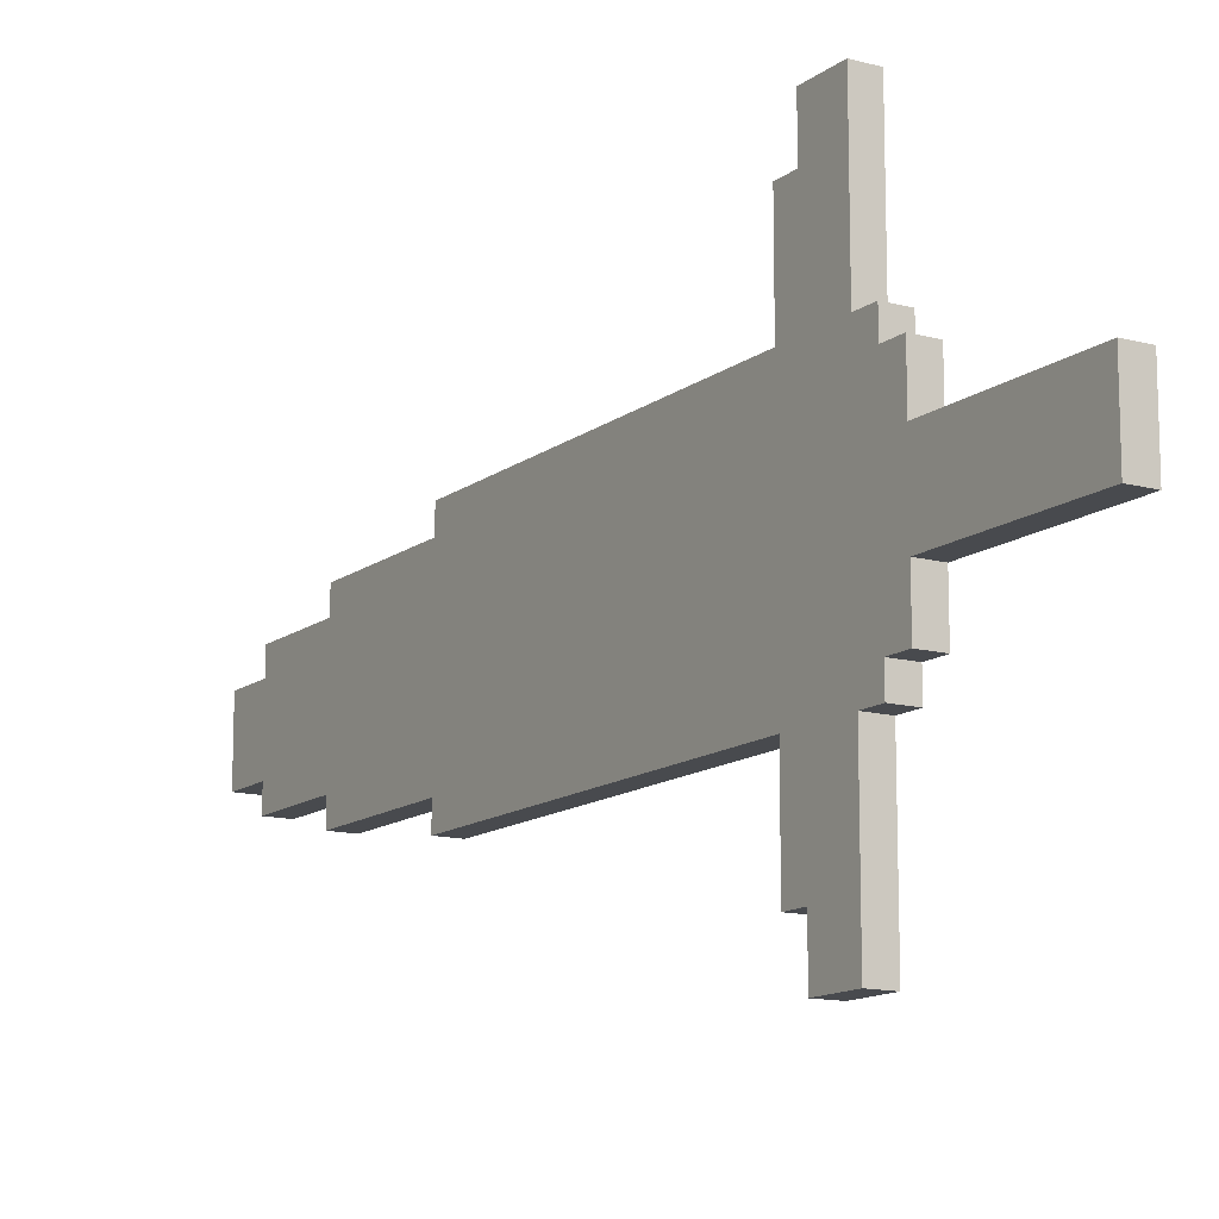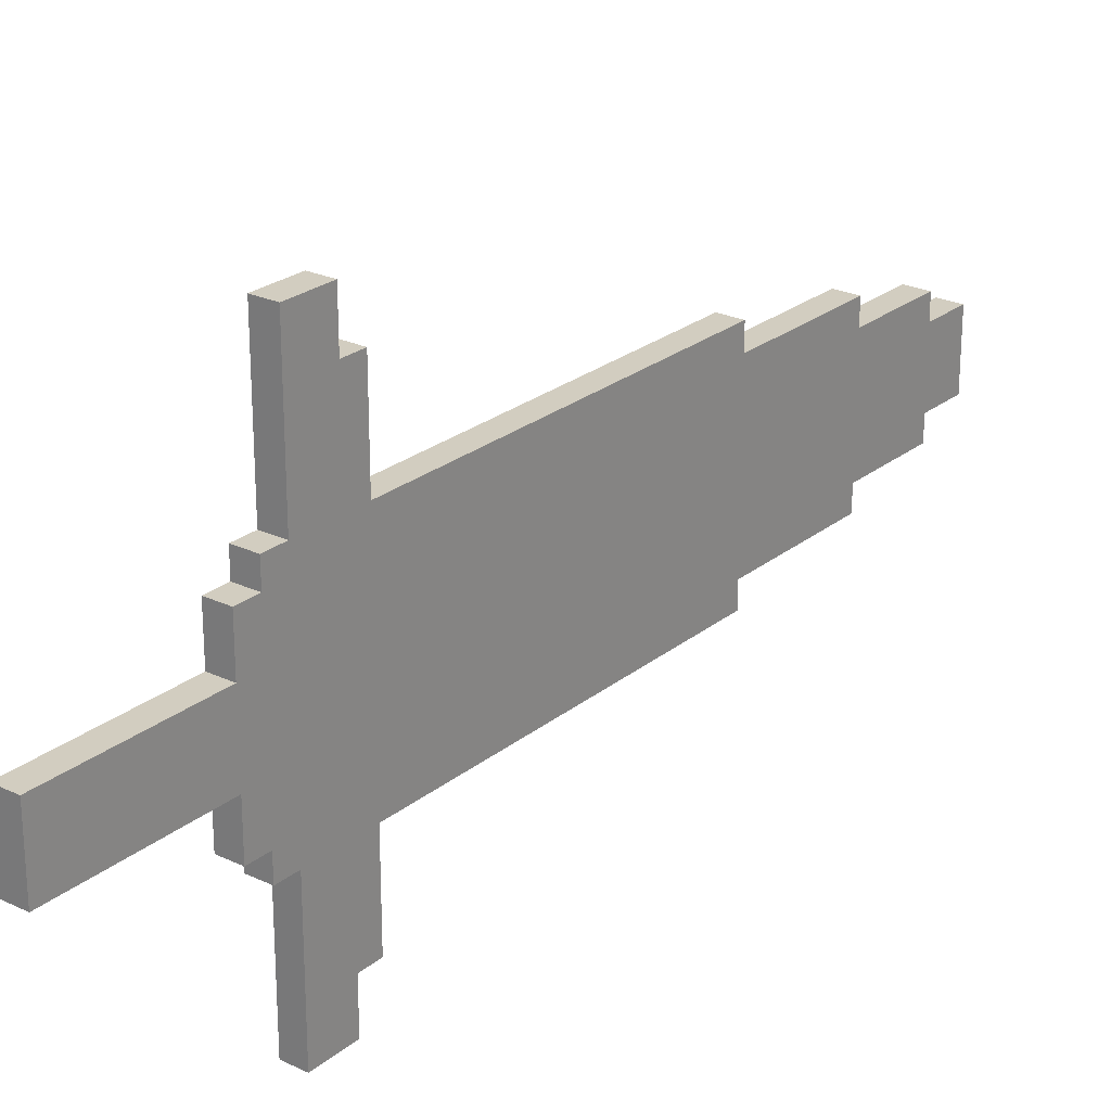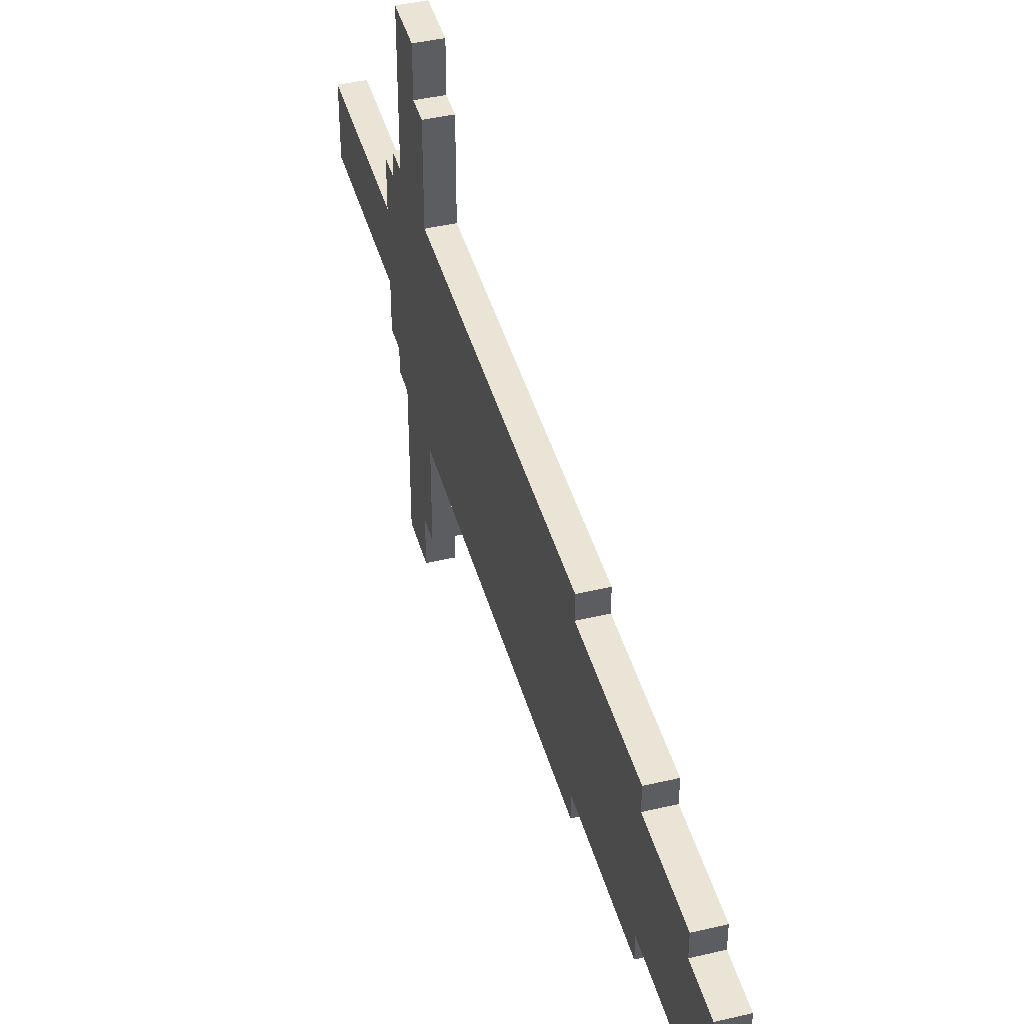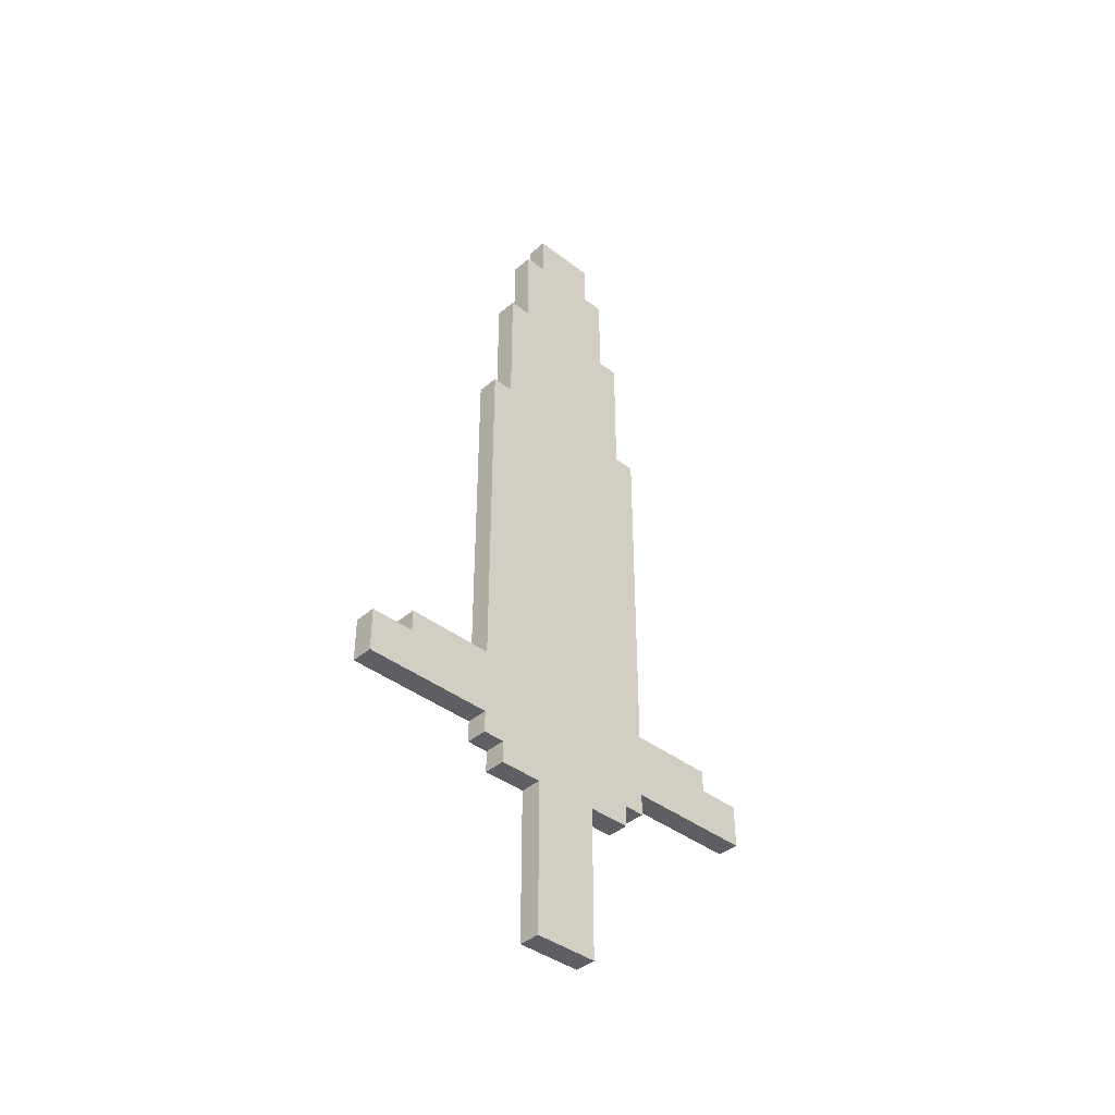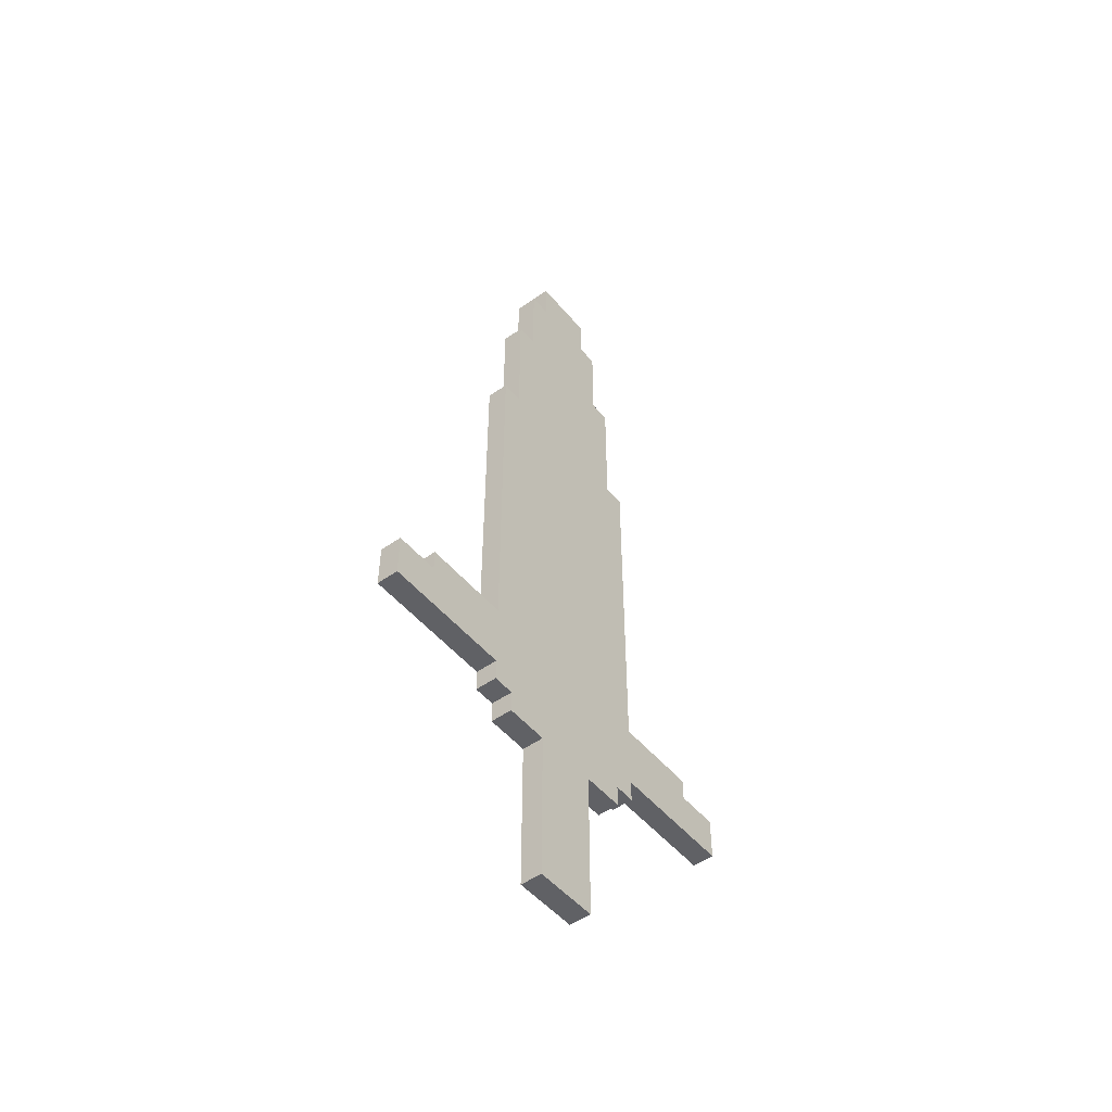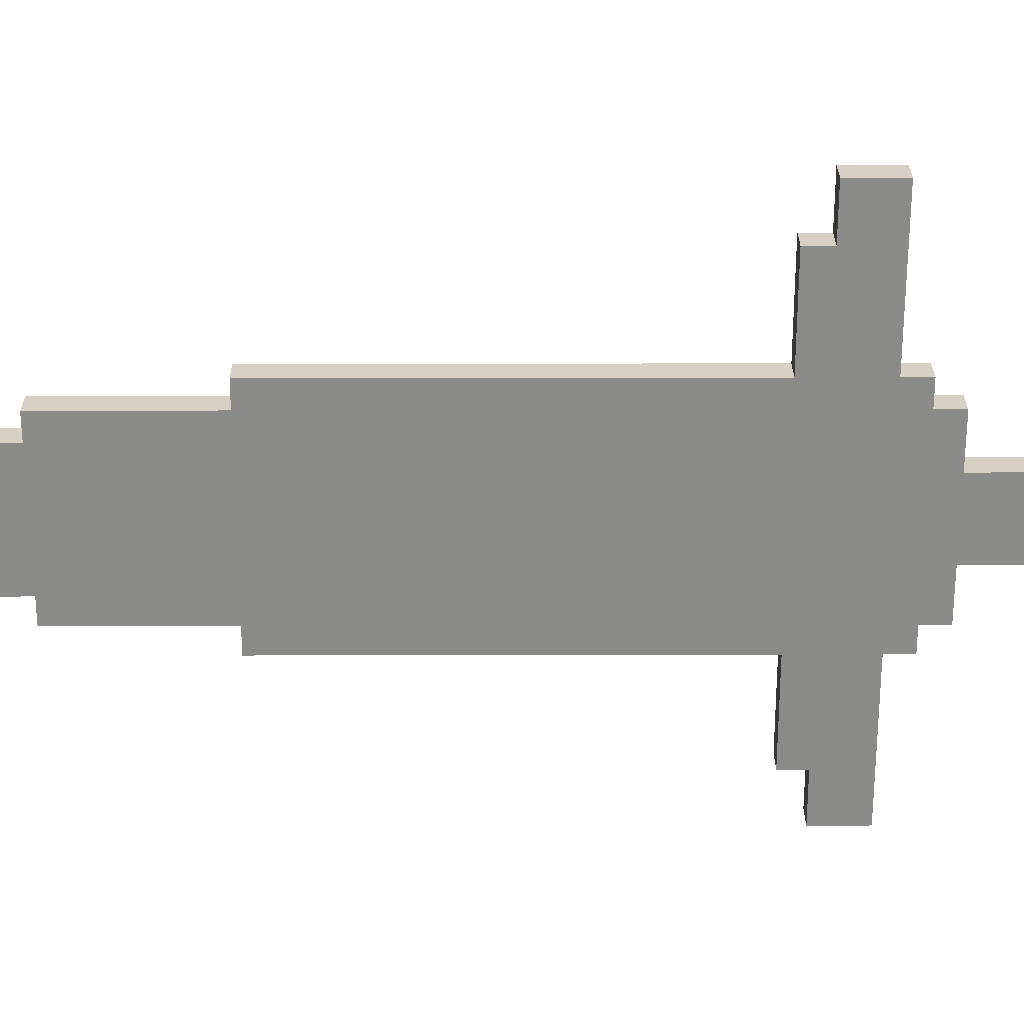
<metadata>
{"format":"obj","ext":"obj","renderer":"f3d","projection":"perspective","resolution":1024,"background":"white","views":[{"elev":-13.2,"azim":-31.7,"up":"+Z"},{"elev":24.5,"azim":37.8,"up":"+Z"},{"elev":43.6,"azim":164.5,"up":"+Z"},{"elev":-40.0,"azim":-133.5,"up":"+Y"},{"elev":-49.7,"azim":-141.9,"up":"+Y"},{"elev":26.7,"azim":-90.2,"up":"+Z"}]}
</metadata>
<code>
o
v 7.451e-09 0 0.1
v 7.451e-09 0 -0.2
v 7.451e-09 0.1 0
v 7.451e-09 0.1 -0.1
v 7.451e-09 0.7 0.3
v 7.451e-09 0.7 0.1
v 7.451e-09 0.7 -0.2
v 7.451e-09 0.7 -0.4
v 7.451e-09 0.8 0.4
v 7.451e-09 0.8 0.3
v 7.451e-09 0.8 0
v 7.451e-09 0.8 -0.1
v 7.451e-09 0.8 -0.4
v 7.451e-09 0.8 -0.5
v 7.451e-09 0.9 1
v 7.451e-09 0.9 0.4
v 7.451e-09 0.9 0.3
v 7.451e-09 0.9 -0.4
v 7.451e-09 0.9 -0.5
v 7.451e-09 0.9 -1.1
v 7.451e-09 1.1 1
v 7.451e-09 1.1 0.8
v 7.451e-09 1.1 0.4
v 7.451e-09 1.1 0.3
v 7.451e-09 1.1 -0.4
v 7.451e-09 1.1 -0.5
v 7.451e-09 1.1 -0.9
v 7.451e-09 1.1 -1.1
v 7.451e-09 1.2 0.8
v 7.451e-09 1.2 0.4
v 7.451e-09 1.2 -0.5
v 7.451e-09 1.2 -0.9
v 7.451e-09 2.8 0.4
v 7.451e-09 2.8 0.3
v 7.451e-09 2.8 0.2
v 7.451e-09 2.8 -0.3
v 7.451e-09 2.8 -0.4
v 7.451e-09 2.8 -0.5
v 7.451e-09 3.4 0.3
v 7.451e-09 3.4 0.2
v 7.451e-09 3.4 0.1
v 7.451e-09 3.4 -0.2
v 7.451e-09 3.4 -0.3
v 7.451e-09 3.4 -0.4
v 7.451e-09 3.8 0.2
v 7.451e-09 3.8 0.1
v 7.451e-09 3.8 0
v 7.451e-09 3.8 -0.1
v 7.451e-09 3.8 -0.2
v 7.451e-09 3.8 -0.3
v 7.451e-09 3.9 0
v 7.451e-09 3.9 -0.1
v 7.451e-09 4 0.1
v 7.451e-09 4 -0.2
v 0.1 0 0.1
v 0.1 0 -0.2
v 0.1 0.1 0
v 0.1 0.1 -0.1
v 0.1 0.7 0.3
v 0.1 0.7 0.1
v 0.1 0.7 -0.2
v 0.1 0.7 -0.4
v 0.1 0.8 0.4
v 0.1 0.8 0.3
v 0.1 0.8 0
v 0.1 0.8 -0.1
v 0.1 0.8 -0.4
v 0.1 0.8 -0.5
v 0.1 0.9 1
v 0.1 0.9 0.4
v 0.1 0.9 0.3
v 0.1 0.9 -0.4
v 0.1 0.9 -0.5
v 0.1 0.9 -1.1
v 0.1 1.1 1
v 0.1 1.1 0.8
v 0.1 1.1 0.4
v 0.1 1.1 0.3
v 0.1 1.1 -0.4
v 0.1 1.1 -0.5
v 0.1 1.1 -0.9
v 0.1 1.1 -1.1
v 0.1 1.2 0.8
v 0.1 1.2 0.4
v 0.1 1.2 -0.5
v 0.1 1.2 -0.9
v 0.1 2.8 0.4
v 0.1 2.8 0.3
v 0.1 2.8 0.2
v 0.1 2.8 -0.3
v 0.1 2.8 -0.4
v 0.1 2.8 -0.5
v 0.1 3.4 0.3
v 0.1 3.4 0.2
v 0.1 3.4 0.1
v 0.1 3.4 -0.2
v 0.1 3.4 -0.3
v 0.1 3.4 -0.4
v 0.1 3.8 0.2
v 0.1 3.8 0.1
v 0.1 3.8 0
v 0.1 3.8 -0.1
v 0.1 3.8 -0.2
v 0.1 3.8 -0.3
v 0.1 3.9 0
v 0.1 3.9 -0.1
v 0.1 4 0.1
v 0.1 4 -0.2
v 7.451e-09 0.9 1
v 7.451e-09 1.1 1
v 0.1 0.9 1
v 0.1 1.1 1
v 7.451e-09 1.1 0.8
v 7.451e-09 1.2 0.8
v 0.1 1.1 0.8
v 0.1 1.2 0.8
v 7.451e-09 0.8 0.4
v 7.451e-09 0.9 0.4
v 7.451e-09 1.2 0.4
v 7.451e-09 2.8 0.4
v 0.1 0.8 0.4
v 0.1 0.9 0.4
v 0.1 1.2 0.4
v 0.1 2.8 0.4
v 7.451e-09 0.7 0.3
v 7.451e-09 0.8 0.3
v 7.451e-09 2.8 0.3
v 7.451e-09 3.4 0.3
v 0.1 0.7 0.3
v 0.1 0.8 0.3
v 0.1 2.8 0.3
v 0.1 3.4 0.3
v 7.451e-09 3.4 0.2
v 7.451e-09 3.8 0.2
v 0.1 3.4 0.2
v 0.1 3.8 0.2
v 7.451e-09 0 0.1
v 7.451e-09 0.7 0.1
v 7.451e-09 3.8 0.1
v 7.451e-09 4 0.1
v 0.1 0 0.1
v 0.1 0.7 0.1
v 0.1 3.8 0.1
v 0.1 4 0.1
v 7.451e-09 0 -0.2
v 7.451e-09 0.7 -0.2
v 7.451e-09 3.8 -0.2
v 7.451e-09 4 -0.2
v 0.1 0 -0.2
v 0.1 0.7 -0.2
v 0.1 3.8 -0.2
v 0.1 4 -0.2
v 7.451e-09 3.4 -0.3
v 7.451e-09 3.8 -0.3
v 0.1 3.4 -0.3
v 0.1 3.8 -0.3
v 7.451e-09 0.7 -0.4
v 7.451e-09 0.8 -0.4
v 7.451e-09 2.8 -0.4
v 7.451e-09 3.4 -0.4
v 0.1 0.7 -0.4
v 0.1 0.8 -0.4
v 0.1 2.8 -0.4
v 0.1 3.4 -0.4
v 7.451e-09 0.8 -0.5
v 7.451e-09 0.9 -0.5
v 7.451e-09 1.2 -0.5
v 7.451e-09 2.8 -0.5
v 0.1 0.8 -0.5
v 0.1 0.9 -0.5
v 0.1 1.2 -0.5
v 0.1 2.8 -0.5
v 7.451e-09 1.1 -0.9
v 7.451e-09 1.2 -0.9
v 0.1 1.1 -0.9
v 0.1 1.2 -0.9
v 7.451e-09 0.9 -1.1
v 7.451e-09 1.1 -1.1
v 0.1 0.9 -1.1
v 0.1 1.1 -1.1
v 7.451e-09 0 0.1
v 0.1 0 0.1
v 7.451e-09 0 -0.2
v 0.1 0 -0.2
v 7.451e-09 0.7 0.3
v 0.1 0.7 0.3
v 7.451e-09 0.7 0.1
v 0.1 0.7 0.1
v 7.451e-09 0.7 -0.2
v 0.1 0.7 -0.2
v 7.451e-09 0.7 -0.4
v 0.1 0.7 -0.4
v 7.451e-09 0.8 0.4
v 0.1 0.8 0.4
v 7.451e-09 0.8 0.3
v 0.1 0.8 0.3
v 7.451e-09 0.8 -0.4
v 0.1 0.8 -0.4
v 7.451e-09 0.8 -0.5
v 0.1 0.8 -0.5
v 7.451e-09 0.9 1
v 0.1 0.9 1
v 7.451e-09 0.9 0.4
v 0.1 0.9 0.4
v 7.451e-09 0.9 -0.5
v 0.1 0.9 -0.5
v 7.451e-09 0.9 -1.1
v 0.1 0.9 -1.1
v 7.451e-09 1.1 1
v 0.1 1.1 1
v 7.451e-09 1.1 0.8
v 0.1 1.1 0.8
v 7.451e-09 1.1 -0.9
v 0.1 1.1 -0.9
v 7.451e-09 1.1 -1.1
v 0.1 1.1 -1.1
v 7.451e-09 1.2 0.8
v 0.1 1.2 0.8
v 7.451e-09 1.2 0.4
v 0.1 1.2 0.4
v 7.451e-09 1.2 -0.5
v 0.1 1.2 -0.5
v 7.451e-09 1.2 -0.9
v 0.1 1.2 -0.9
v 7.451e-09 2.8 0.4
v 0.1 2.8 0.4
v 7.451e-09 2.8 0.3
v 0.1 2.8 0.3
v 7.451e-09 2.8 -0.4
v 0.1 2.8 -0.4
v 7.451e-09 2.8 -0.5
v 0.1 2.8 -0.5
v 7.451e-09 3.4 0.3
v 0.1 3.4 0.3
v 7.451e-09 3.4 0.2
v 0.1 3.4 0.2
v 7.451e-09 3.4 -0.3
v 0.1 3.4 -0.3
v 7.451e-09 3.4 -0.4
v 0.1 3.4 -0.4
v 7.451e-09 3.8 0.2
v 0.1 3.8 0.2
v 7.451e-09 3.8 0.1
v 0.1 3.8 0.1
v 7.451e-09 3.8 -0.2
v 0.1 3.8 -0.2
v 7.451e-09 3.8 -0.3
v 0.1 3.8 -0.3
v 7.451e-09 4 0.1
v 0.1 4 0.1
v 7.451e-09 4 -0.2
v 0.1 4 -0.2
f 3 2 1
f 4 2 3
f 6 3 1
f 7 2 4
f 10 6 5
f 11 4 3
f 11 3 6
f 11 6 10
f 12 8 7
f 12 4 11
f 12 7 4
f 13 8 12
f 16 10 9
f 17 11 10
f 17 12 11
f 17 10 16
f 17 13 12
f 18 14 13
f 18 13 17
f 19 14 18
f 21 16 15
f 21 20 19
f 21 19 18
f 21 18 17
f 21 17 16
f 22 20 21
f 23 20 22
f 24 20 23
f 25 20 24
f 26 20 25
f 27 20 26
f 28 20 27
f 29 23 22
f 30 24 23
f 30 23 29
f 31 27 26
f 31 26 25
f 32 27 31
f 33 24 30
f 34 25 24
f 34 24 33
f 35 25 34
f 36 25 35
f 37 31 25
f 37 25 36
f 38 31 37
f 39 35 34
f 40 36 35
f 40 35 39
f 41 36 40
f 42 36 41
f 43 37 36
f 43 36 42
f 44 37 43
f 45 41 40
f 46 42 41
f 46 41 45
f 47 42 46
f 48 42 47
f 49 43 42
f 49 42 48
f 50 43 49
f 51 48 47
f 51 47 46
f 52 49 48
f 52 48 51
f 53 51 46
f 53 52 51
f 54 49 52
f 54 52 53
f 55 56 57
f 57 56 58
f 55 57 60
f 58 56 61
f 59 60 64
f 57 58 65
f 60 57 65
f 64 60 65
f 61 62 66
f 65 58 66
f 58 61 66
f 66 62 67
f 63 64 70
f 64 65 71
f 65 66 71
f 70 64 71
f 66 67 71
f 67 68 72
f 71 67 72
f 72 68 73
f 69 70 75
f 73 74 75
f 72 73 75
f 71 72 75
f 70 71 75
f 75 74 76
f 76 74 77
f 77 74 78
f 78 74 79
f 79 74 80
f 80 74 81
f 81 74 82
f 76 77 83
f 77 78 84
f 83 77 84
f 80 81 85
f 79 80 85
f 85 81 86
f 84 78 87
f 78 79 88
f 87 78 88
f 88 79 89
f 89 79 90
f 79 85 91
f 90 79 91
f 91 85 92
f 88 89 93
f 89 90 94
f 93 89 94
f 94 90 95
f 95 90 96
f 90 91 97
f 96 90 97
f 97 91 98
f 94 95 99
f 95 96 100
f 99 95 100
f 100 96 101
f 101 96 102
f 96 97 103
f 102 96 103
f 103 97 104
f 101 102 105
f 100 101 105
f 102 103 106
f 105 102 106
f 100 105 107
f 105 106 107
f 106 103 108
f 107 106 108
f 111 110 109
f 112 110 111
f 115 114 113
f 116 114 115
f 121 118 117
f 122 118 121
f 123 120 119
f 124 120 123
f 129 126 125
f 130 126 129
f 131 128 127
f 132 128 131
f 135 134 133
f 136 134 135
f 141 138 137
f 142 138 141
f 143 140 139
f 144 140 143
f 145 146 149
f 149 146 150
f 147 148 151
f 151 148 152
f 153 154 155
f 155 154 156
f 157 158 161
f 161 158 162
f 159 160 163
f 163 160 164
f 165 166 169
f 169 166 170
f 167 168 171
f 171 168 172
f 173 174 175
f 175 174 176
f 177 178 179
f 179 178 180
f 183 182 181
f 184 182 183
f 187 186 185
f 188 186 187
f 191 190 189
f 192 190 191
f 195 194 193
f 196 194 195
f 199 198 197
f 200 198 199
f 203 202 201
f 204 202 203
f 207 206 205
f 208 206 207
f 209 210 211
f 211 210 212
f 213 214 215
f 215 214 216
f 217 218 219
f 219 218 220
f 221 222 223
f 223 222 224
f 225 226 227
f 227 226 228
f 229 230 231
f 231 230 232
f 233 234 235
f 235 234 236
f 237 238 239
f 239 238 240
f 241 242 243
f 243 242 244
f 245 246 247
f 247 246 248
f 249 250 251
f 251 250 252

</code>
